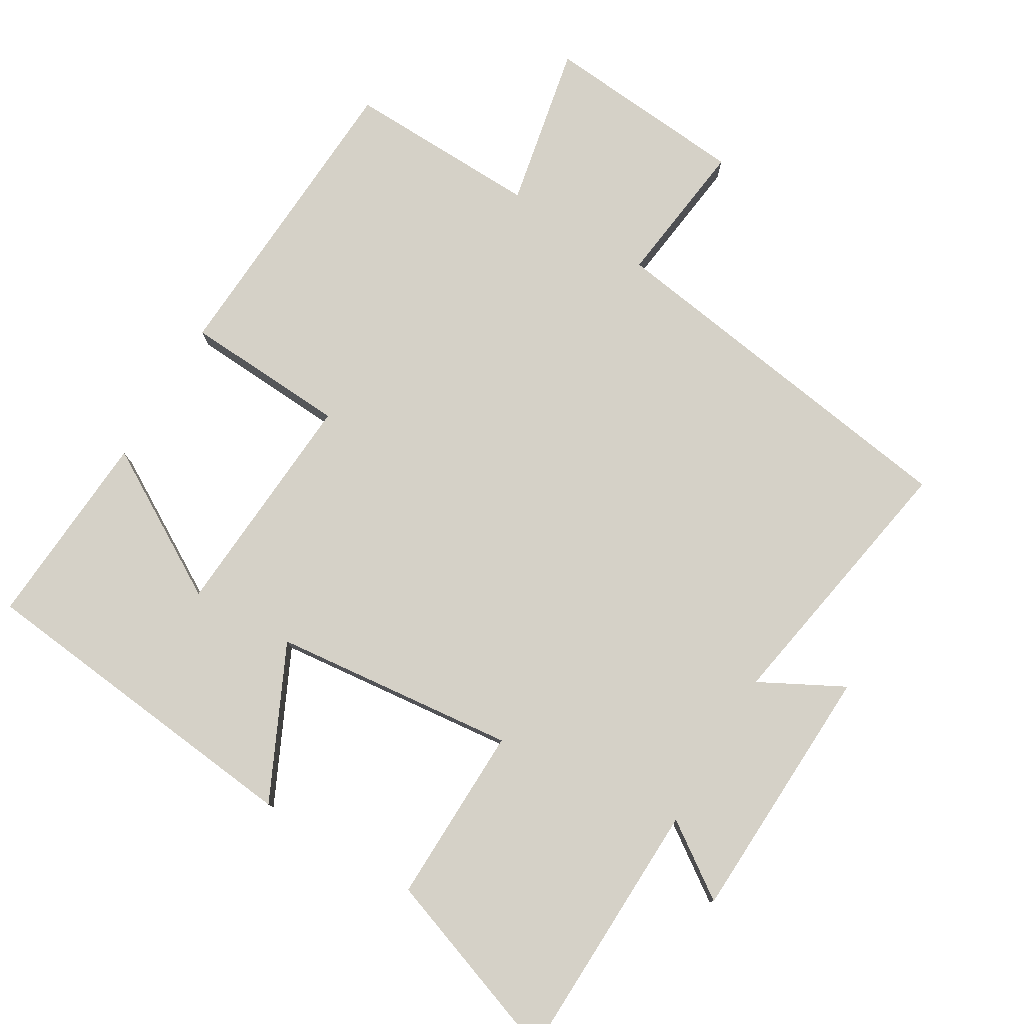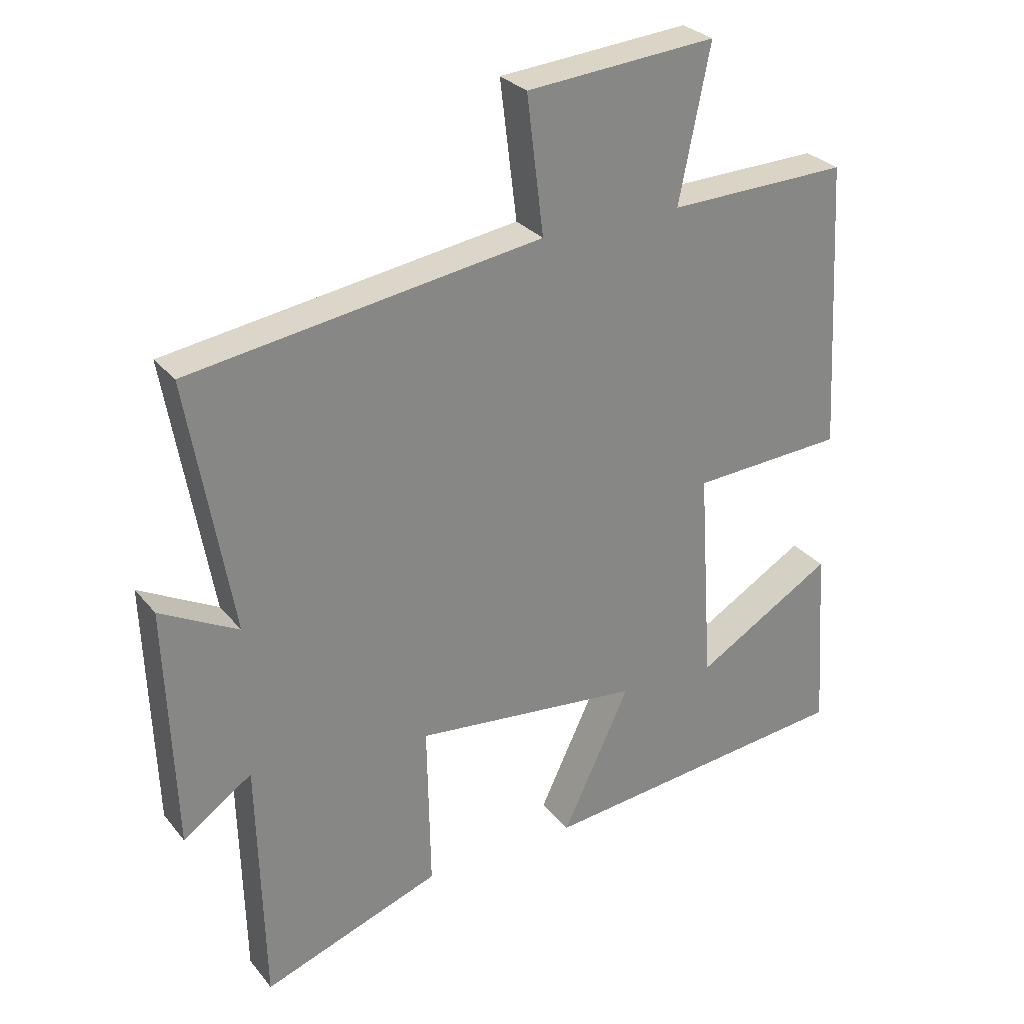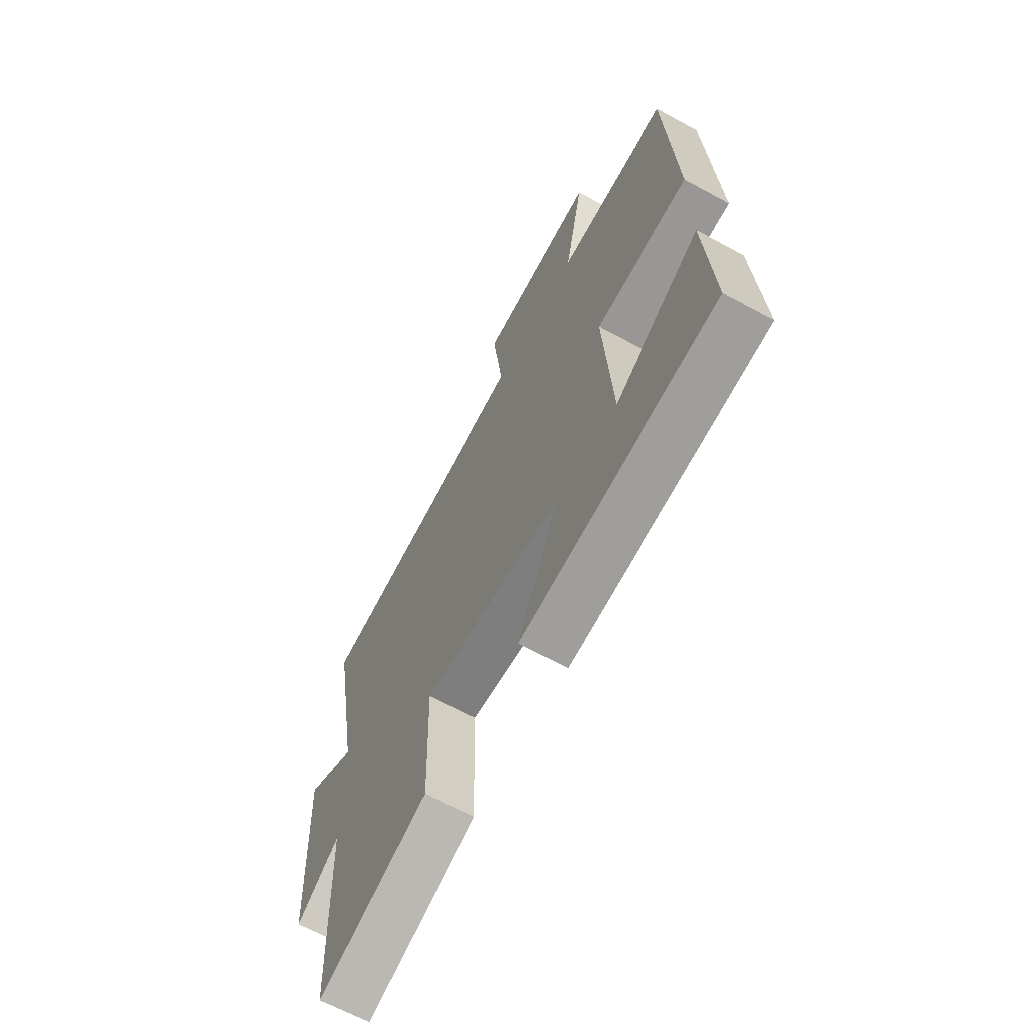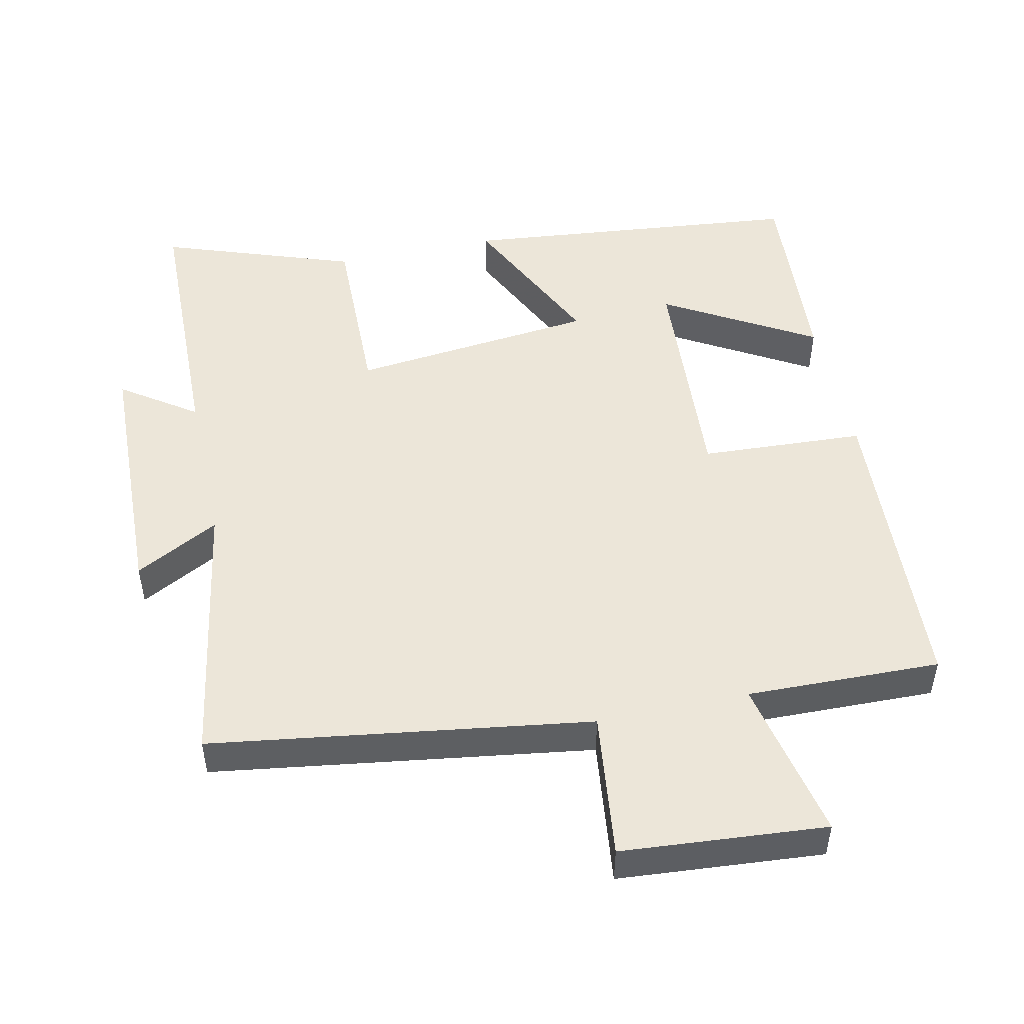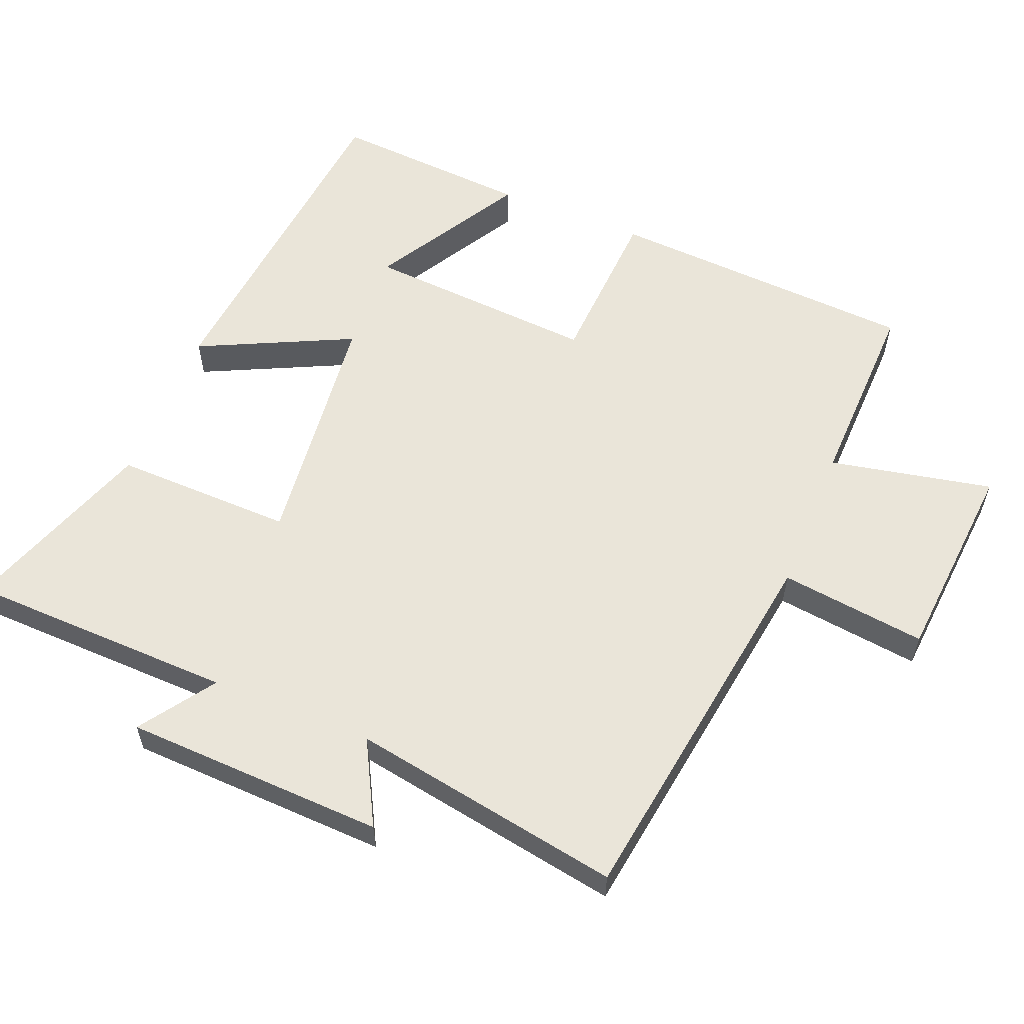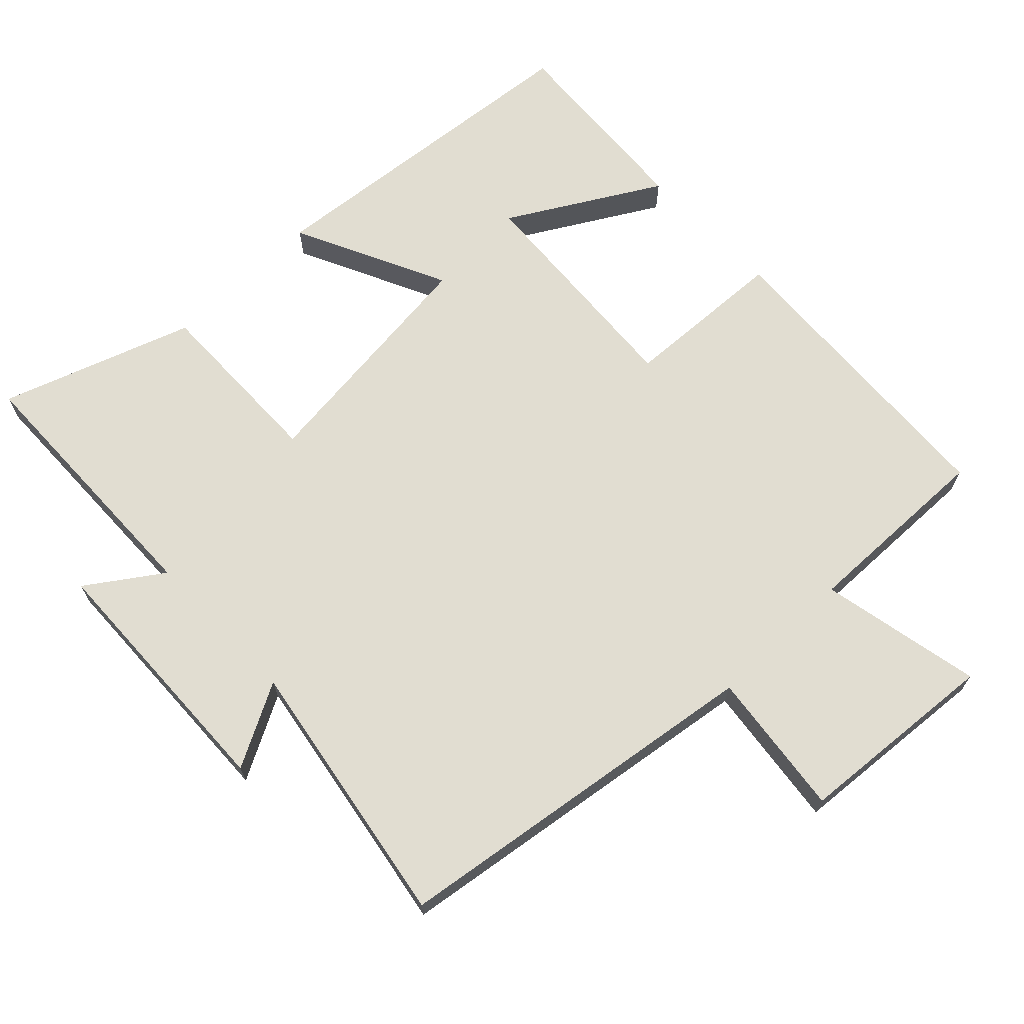
<metadata>
{"format":"obj","ext":"obj","renderer":"f3d","projection":"perspective","resolution":1024,"background":"white","views":[{"elev":78.8,"azim":-149.1,"up":"+Y"},{"elev":28.5,"azim":-30.8,"up":"+Z"},{"elev":-65.3,"azim":61.3,"up":"+Z"},{"elev":49.5,"azim":-12.3,"up":"+Y"},{"elev":58.4,"azim":-67.9,"up":"+Y"},{"elev":68.8,"azim":-44.0,"up":"+Y"}]}
</metadata>
<code>
v -0.49 0.07 -0.597
v -0.5 0.07 -0.21
v -0.607 0.07 -0.284
v -0.621 0.07 0.092
v -0.5 0.07 0.028
v -0.568 0.07 0.42
v -0.023 0.07 0.5
v -0.049 0.07 0.711
v 0.245 0.07 0.735
v 0.197 0.07 0.5
v 0.476 0.07 0.507
v 0.5 0.07 0.06
v 0.264 0.07 0.047
v 0.286 0.07 -0.287
v 0.5 0.07 -0.162
v 0.519 0.07 -0.449
v 0.028 0.07 -0.5
v 0.133 0.07 -0.28
v -0.219 0.07 -0.242
v -0.214 0.07 -0.5
v -0.49 0 -0.597
v -0.5 0 -0.21
v -0.607 0 -0.284
v -0.621 0 0.092
v -0.5 0 0.028
v -0.568 0 0.42
v -0.023 0 0.5
v -0.049 0 0.711
v 0.245 0 0.735
v 0.197 0 0.5
v 0.476 0 0.507
v 0.5 0 0.06
v 0.264 0 0.047
v 0.286 0 -0.287
v 0.5 0 -0.162
v 0.519 0 -0.449
v 0.028 0 -0.5
v 0.133 0 -0.28
v -0.219 0 -0.242
v -0.214 0 -0.5
f 19 20 1 2
f 18 19 2
f 16 17 18
f 14 15 16
f 14 16 18
f 13 14 18 2
f 10 11 12 13
f 7 8 9 10
f 7 10 13
f 6 7 13
f 5 6 13
f 2 3 4 5
f 2 5 13
f 22 21 40 39
f 22 39 38
f 38 37 36
f 36 35 34
f 38 36 34
f 22 38 34 33
f 33 32 31 30
f 30 29 28 27
f 33 30 27
f 33 27 26
f 33 26 25
f 25 24 23 22
f 33 25 22
f 1 21 22 2
f 2 22 23 3
f 3 23 24 4
f 4 24 25 5
f 5 25 26 6
f 6 26 27 7
f 7 27 28 8
f 8 28 29 9
f 9 29 30 10
f 10 30 31 11
f 11 31 32 12
f 12 32 33 13
f 13 33 34 14
f 14 34 35 15
f 15 35 36 16
f 16 36 37 17
f 17 37 38 18
f 18 38 39 19
f 19 39 40 20
f 20 40 21 1

</code>
